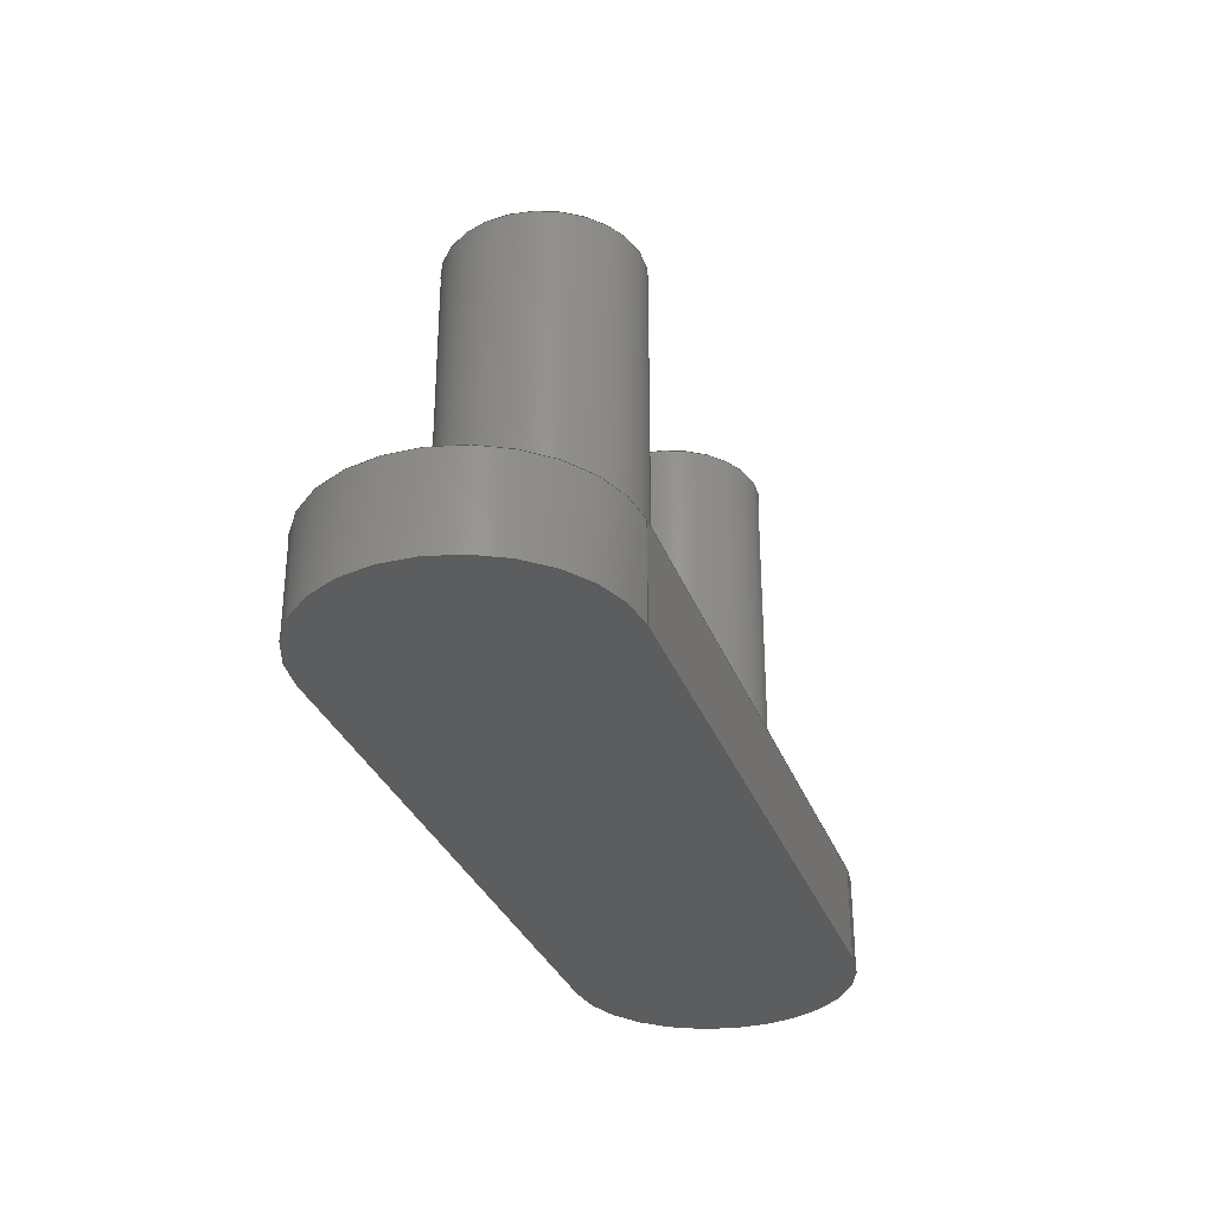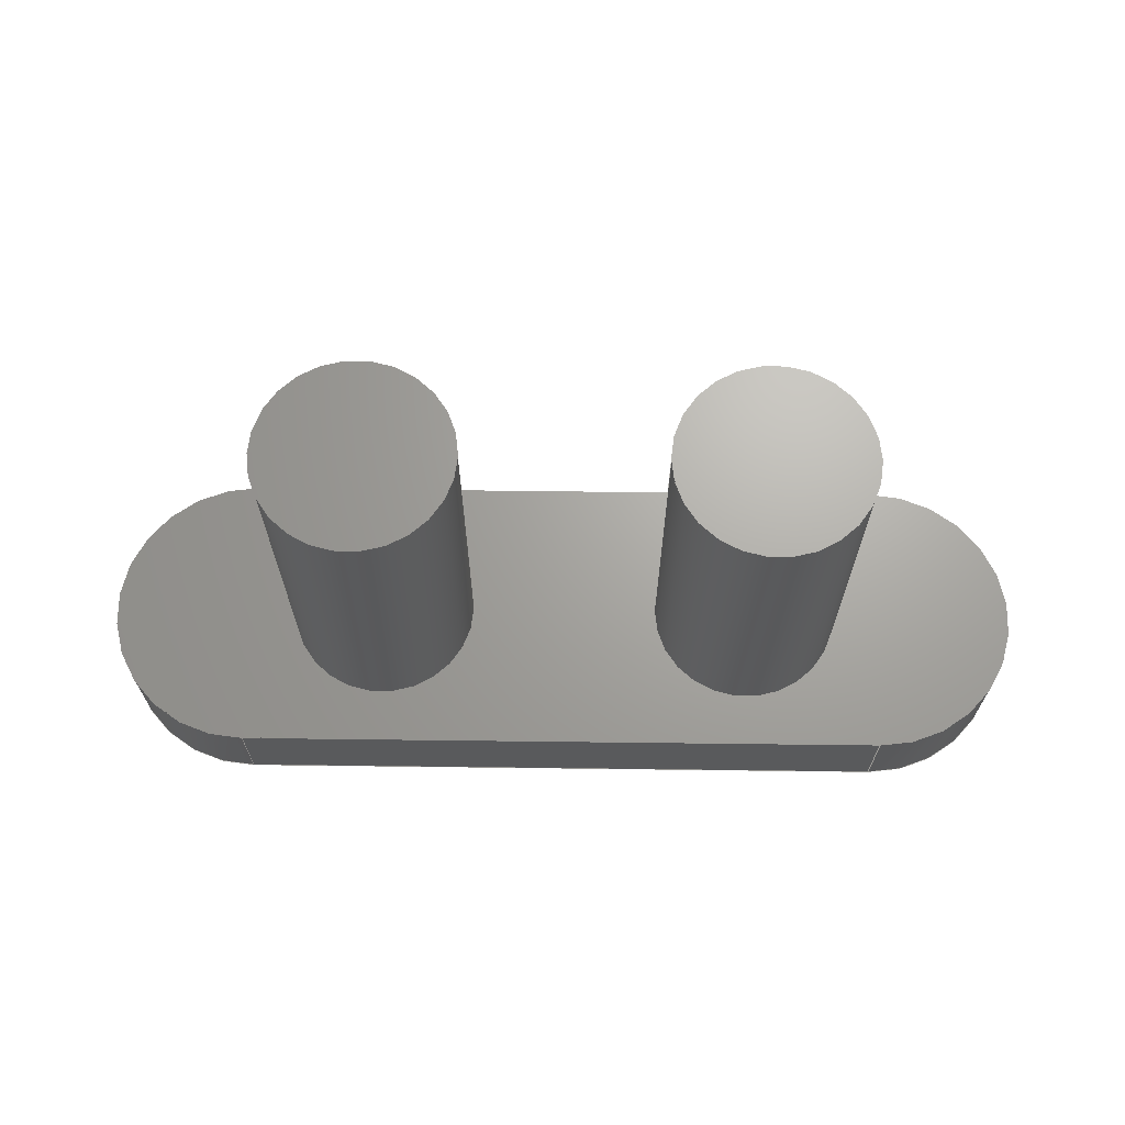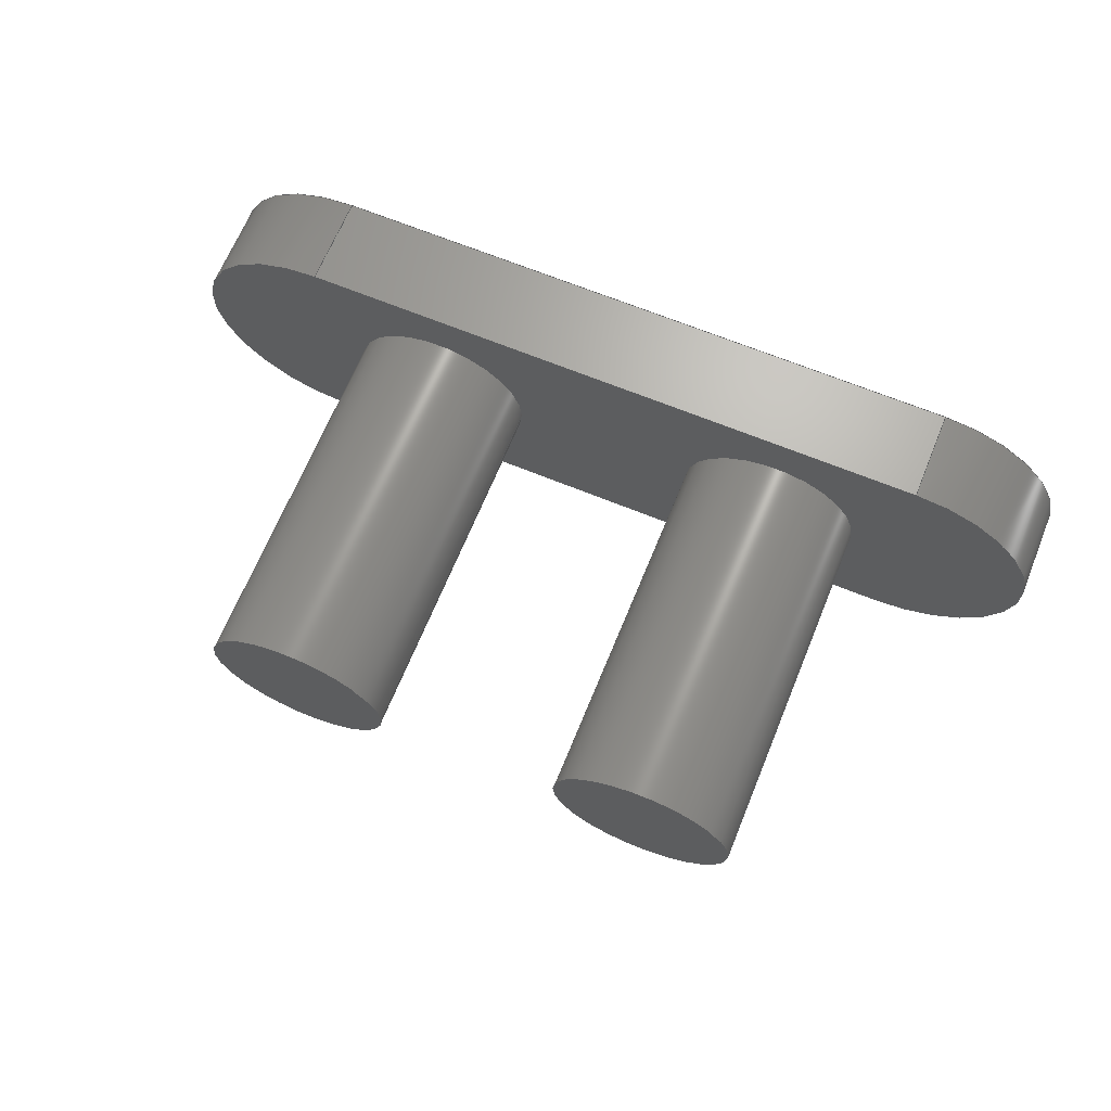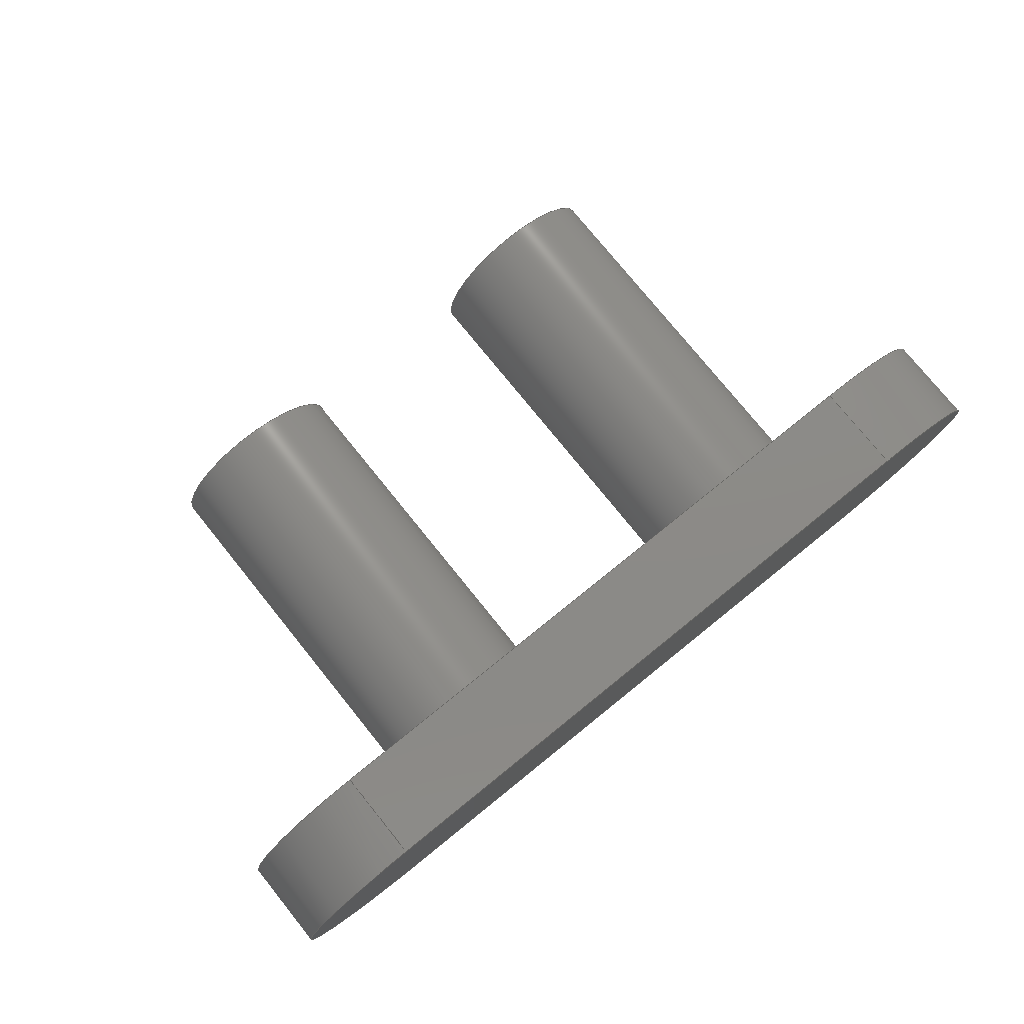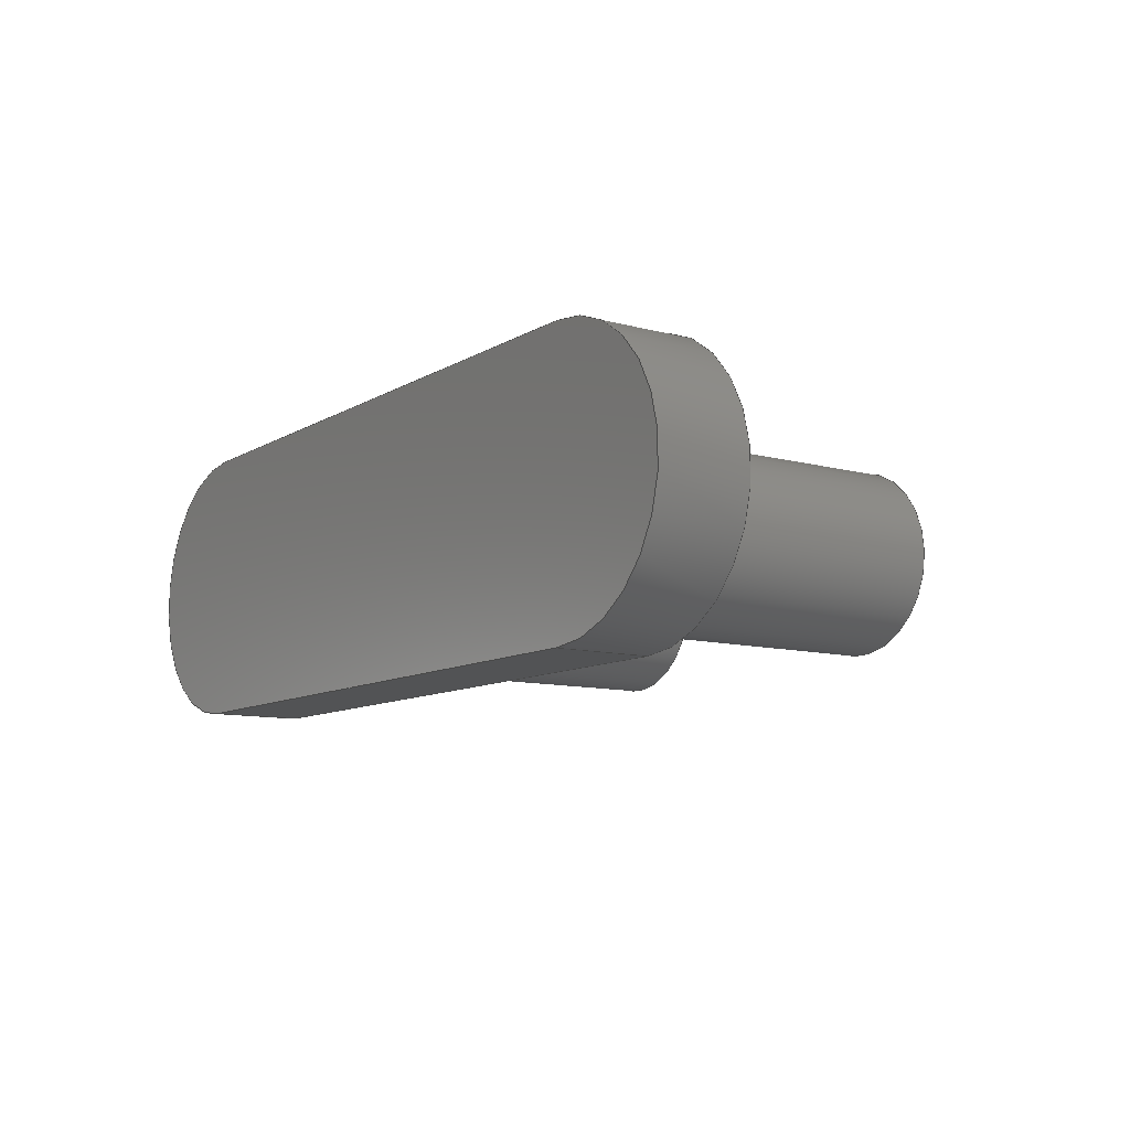
<metadata>
{"format":"step","ext":"step","renderer":"f3d","projection":"perspective","resolution":1024,"background":"white","views":[{"elev":-31.5,"azim":-71.6,"up":"+Z"},{"elev":67.5,"azim":-179.3,"up":"+Z"},{"elev":67.4,"azim":22.3,"up":"+Y"},{"elev":77.1,"azim":141.1,"up":"+Y"},{"elev":-10.0,"azim":-124.6,"up":"+Y"}]}
</metadata>
<code>
ISO-10303-21;
DATA;
#1=MECHANICAL_DESIGN_GEOMETRIC_PRESENTATION_REPRESENTATION('',(#4),#268);
#2=SHAPE_REPRESENTATION_RELATIONSHIP('SRR','None',#275,#3);
#3=ADVANCED_BREP_SHAPE_REPRESENTATION('',(#5),#267);
#4=STYLED_ITEM('',(#284),#5);
#5=MANIFOLD_SOLID_BREP('Body1',#144);
#6=FACE_BOUND('',#33,.T.);
#7=FACE_BOUND('',#34,.T.);
#8=PLANE('',#161);
#9=PLANE('',#165);
#10=PLANE('',#166);
#11=PLANE('',#170);
#12=PLANE('',#174);
#13=PLANE('',#175);
#14=FACE_OUTER_BOUND('',#24,.T.);
#15=FACE_OUTER_BOUND('',#25,.T.);
#16=FACE_OUTER_BOUND('',#26,.T.);
#17=FACE_OUTER_BOUND('',#27,.T.);
#18=FACE_OUTER_BOUND('',#28,.T.);
#19=FACE_OUTER_BOUND('',#29,.T.);
#20=FACE_OUTER_BOUND('',#30,.T.);
#21=FACE_OUTER_BOUND('',#31,.T.);
#22=FACE_OUTER_BOUND('',#32,.T.);
#23=FACE_OUTER_BOUND('',#35,.T.);
#24=EDGE_LOOP('',(#94,#95,#96,#97));
#25=EDGE_LOOP('',(#98));
#26=EDGE_LOOP('',(#99,#100,#101,#102));
#27=EDGE_LOOP('',(#103));
#28=EDGE_LOOP('',(#104,#105,#106,#107));
#29=EDGE_LOOP('',(#108,#109,#110,#111));
#30=EDGE_LOOP('',(#112,#113,#114,#115));
#31=EDGE_LOOP('',(#116,#117,#118,#119));
#32=EDGE_LOOP('',(#120,#121,#122,#123));
#33=EDGE_LOOP('',(#124));
#34=EDGE_LOOP('',(#125));
#35=EDGE_LOOP('',(#126,#127,#128,#129));
#36=LINE('',#229,#46);
#37=LINE('',#236,#47);
#38=LINE('',#242,#48);
#39=LINE('',#244,#49);
#40=LINE('',#246,#50);
#41=LINE('',#247,#51);
#42=LINE('',#253,#52);
#43=LINE('',#256,#53);
#44=LINE('',#258,#54);
#45=LINE('',#259,#55);
#46=VECTOR('',#182,0.1);
#47=VECTOR('',#191,0.1);
#48=VECTOR('',#198,1);
#49=VECTOR('',#199,1);
#50=VECTOR('',#200,1);
#51=VECTOR('',#201,1);
#52=VECTOR('',#208,1);
#53=VECTOR('',#211,1);
#54=VECTOR('',#212,1);
#55=VECTOR('',#213,1);
#56=CIRCLE('',#159,0.1);
#57=CIRCLE('',#160,0.1);
#58=CIRCLE('',#163,0.1);
#59=CIRCLE('',#164,0.1);
#60=CIRCLE('',#168,0.15);
#61=CIRCLE('',#169,0.15);
#62=CIRCLE('',#172,0.15);
#63=CIRCLE('',#173,0.15);
#64=VERTEX_POINT('',#226);
#65=VERTEX_POINT('',#228);
#66=VERTEX_POINT('',#233);
#67=VERTEX_POINT('',#235);
#68=VERTEX_POINT('',#240);
#69=VERTEX_POINT('',#241);
#70=VERTEX_POINT('',#243);
#71=VERTEX_POINT('',#245);
#72=VERTEX_POINT('',#249);
#73=VERTEX_POINT('',#251);
#74=VERTEX_POINT('',#255);
#75=VERTEX_POINT('',#257);
#76=EDGE_CURVE('',#64,#64,#56,.T.);
#77=EDGE_CURVE('',#64,#65,#36,.T.);
#78=EDGE_CURVE('',#65,#65,#57,.T.);
#79=EDGE_CURVE('',#66,#66,#58,.T.);
#80=EDGE_CURVE('',#66,#67,#37,.T.);
#81=EDGE_CURVE('',#67,#67,#59,.T.);
#82=EDGE_CURVE('',#68,#69,#38,.T.);
#83=EDGE_CURVE('',#68,#70,#39,.T.);
#84=EDGE_CURVE('',#71,#70,#40,.T.);
#85=EDGE_CURVE('',#69,#71,#41,.T.);
#86=EDGE_CURVE('',#72,#69,#60,.T.);
#87=EDGE_CURVE('',#73,#71,#61,.T.);
#88=EDGE_CURVE('',#72,#73,#42,.T.);
#89=EDGE_CURVE('',#74,#72,#43,.T.);
#90=EDGE_CURVE('',#75,#73,#44,.T.);
#91=EDGE_CURVE('',#74,#75,#45,.T.);
#92=EDGE_CURVE('',#68,#74,#62,.T.);
#93=EDGE_CURVE('',#70,#75,#63,.T.);
#94=ORIENTED_EDGE('',*,*,#76,.F.);
#95=ORIENTED_EDGE('',*,*,#77,.T.);
#96=ORIENTED_EDGE('',*,*,#78,.F.);
#97=ORIENTED_EDGE('',*,*,#77,.F.);
#98=ORIENTED_EDGE('',*,*,#76,.T.);
#99=ORIENTED_EDGE('',*,*,#79,.F.);
#100=ORIENTED_EDGE('',*,*,#80,.T.);
#101=ORIENTED_EDGE('',*,*,#81,.F.);
#102=ORIENTED_EDGE('',*,*,#80,.F.);
#103=ORIENTED_EDGE('',*,*,#79,.T.);
#104=ORIENTED_EDGE('',*,*,#82,.F.);
#105=ORIENTED_EDGE('',*,*,#83,.T.);
#106=ORIENTED_EDGE('',*,*,#84,.F.);
#107=ORIENTED_EDGE('',*,*,#85,.F.);
#108=ORIENTED_EDGE('',*,*,#86,.T.);
#109=ORIENTED_EDGE('',*,*,#85,.T.);
#110=ORIENTED_EDGE('',*,*,#87,.F.);
#111=ORIENTED_EDGE('',*,*,#88,.F.);
#112=ORIENTED_EDGE('',*,*,#89,.T.);
#113=ORIENTED_EDGE('',*,*,#88,.T.);
#114=ORIENTED_EDGE('',*,*,#90,.F.);
#115=ORIENTED_EDGE('',*,*,#91,.F.);
#116=ORIENTED_EDGE('',*,*,#92,.T.);
#117=ORIENTED_EDGE('',*,*,#91,.T.);
#118=ORIENTED_EDGE('',*,*,#93,.F.);
#119=ORIENTED_EDGE('',*,*,#83,.F.);
#120=ORIENTED_EDGE('',*,*,#93,.T.);
#121=ORIENTED_EDGE('',*,*,#90,.T.);
#122=ORIENTED_EDGE('',*,*,#87,.T.);
#123=ORIENTED_EDGE('',*,*,#84,.T.);
#124=ORIENTED_EDGE('',*,*,#78,.T.);
#125=ORIENTED_EDGE('',*,*,#81,.T.);
#126=ORIENTED_EDGE('',*,*,#92,.F.);
#127=ORIENTED_EDGE('',*,*,#82,.T.);
#128=ORIENTED_EDGE('',*,*,#86,.F.);
#129=ORIENTED_EDGE('',*,*,#89,.F.);
#130=CYLINDRICAL_SURFACE('',#158,0.1);
#131=CYLINDRICAL_SURFACE('',#162,0.1);
#132=CYLINDRICAL_SURFACE('',#167,0.15);
#133=CYLINDRICAL_SURFACE('',#171,0.15);
#134=ADVANCED_FACE('',(#14),#130,.T.);
#135=ADVANCED_FACE('',(#15),#8,.T.);
#136=ADVANCED_FACE('',(#16),#131,.T.);
#137=ADVANCED_FACE('',(#17),#9,.T.);
#138=ADVANCED_FACE('',(#18),#10,.T.);
#139=ADVANCED_FACE('',(#19),#132,.T.);
#140=ADVANCED_FACE('',(#20),#11,.T.);
#141=ADVANCED_FACE('',(#21),#133,.T.);
#142=ADVANCED_FACE('',(#22,#6,#7),#12,.T.);
#143=ADVANCED_FACE('',(#23),#13,.F.);
#144=CLOSED_SHELL('',(#134,#135,#136,#137,#138,#139,#140,#141,#142,#143));
#145=DERIVED_UNIT_ELEMENT(#147,1);
#146=DERIVED_UNIT_ELEMENT(#270,3);
#147=(
MASS_UNIT()
NAMED_UNIT(*)
SI_UNIT(.KILO.,.GRAM.)
);
#148=DERIVED_UNIT((#145,#146));
#149=MEASURE_REPRESENTATION_ITEM('density measure',
POSITIVE_RATIO_MEASURE(7850),#148);
#150=PROPERTY_DEFINITION_REPRESENTATION(#155,#152);
#151=PROPERTY_DEFINITION_REPRESENTATION(#156,#153);
#152=REPRESENTATION('material name',(#154),#267);
#153=REPRESENTATION('density',(#149),#267);
#154=DESCRIPTIVE_REPRESENTATION_ITEM('Steel','Steel');
#155=PROPERTY_DEFINITION('material property','material name',#277);
#156=PROPERTY_DEFINITION('material property','density of part',#277);
#157=AXIS2_PLACEMENT_3D('placement',#224,#176,#177);
#158=AXIS2_PLACEMENT_3D('',#225,#178,#179);
#159=AXIS2_PLACEMENT_3D('',#227,#180,#181);
#160=AXIS2_PLACEMENT_3D('',#230,#183,#184);
#161=AXIS2_PLACEMENT_3D('',#231,#185,#186);
#162=AXIS2_PLACEMENT_3D('',#232,#187,#188);
#163=AXIS2_PLACEMENT_3D('',#234,#189,#190);
#164=AXIS2_PLACEMENT_3D('',#237,#192,#193);
#165=AXIS2_PLACEMENT_3D('',#238,#194,#195);
#166=AXIS2_PLACEMENT_3D('',#239,#196,#197);
#167=AXIS2_PLACEMENT_3D('',#248,#202,#203);
#168=AXIS2_PLACEMENT_3D('',#250,#204,#205);
#169=AXIS2_PLACEMENT_3D('',#252,#206,#207);
#170=AXIS2_PLACEMENT_3D('',#254,#209,#210);
#171=AXIS2_PLACEMENT_3D('',#260,#214,#215);
#172=AXIS2_PLACEMENT_3D('',#261,#216,#217);
#173=AXIS2_PLACEMENT_3D('',#262,#218,#219);
#174=AXIS2_PLACEMENT_3D('',#263,#220,#221);
#175=AXIS2_PLACEMENT_3D('',#264,#222,#223);
#176=DIRECTION('axis',(0,0,1));
#177=DIRECTION('refdir',(1,0,0));
#178=DIRECTION('center_axis',(0,0,1));
#179=DIRECTION('ref_axis',(-1,0,0));
#180=DIRECTION('center_axis',(0,0,1));
#181=DIRECTION('ref_axis',(-1,0,0));
#182=DIRECTION('',(0,0,-1));
#183=DIRECTION('center_axis',(0,0,-1));
#184=DIRECTION('ref_axis',(-1,0,0));
#185=DIRECTION('center_axis',(0,0,1));
#186=DIRECTION('ref_axis',(-1,0,0));
#187=DIRECTION('center_axis',(0,0,1));
#188=DIRECTION('ref_axis',(-1,0,0));
#189=DIRECTION('center_axis',(0,0,1));
#190=DIRECTION('ref_axis',(-1,0,0));
#191=DIRECTION('',(0,0,-1));
#192=DIRECTION('center_axis',(0,0,-1));
#193=DIRECTION('ref_axis',(-1,0,0));
#194=DIRECTION('center_axis',(0,0,1));
#195=DIRECTION('ref_axis',(-1,0,0));
#196=DIRECTION('center_axis',(0,1,0));
#197=DIRECTION('ref_axis',(-1,0,0));
#198=DIRECTION('',(1,0,0));
#199=DIRECTION('',(0,0,1));
#200=DIRECTION('',(-1,0,0));
#201=DIRECTION('',(0,0,1));
#202=DIRECTION('center_axis',(0,0,1));
#203=DIRECTION('ref_axis',(0,-1,0));
#204=DIRECTION('center_axis',(0,0,1));
#205=DIRECTION('ref_axis',(0,-1,0));
#206=DIRECTION('center_axis',(0,0,1));
#207=DIRECTION('ref_axis',(0,-1,0));
#208=DIRECTION('',(0,0,1));
#209=DIRECTION('center_axis',(0,-1,0));
#210=DIRECTION('ref_axis',(1,0,0));
#211=DIRECTION('',(1,0,0));
#212=DIRECTION('',(1,0,0));
#213=DIRECTION('',(0,0,1));
#214=DIRECTION('center_axis',(0,0,1));
#215=DIRECTION('ref_axis',(0,1,0));
#216=DIRECTION('center_axis',(0,0,1));
#217=DIRECTION('ref_axis',(0,1,0));
#218=DIRECTION('center_axis',(0,0,1));
#219=DIRECTION('ref_axis',(0,1,0));
#220=DIRECTION('center_axis',(0,0,1));
#221=DIRECTION('ref_axis',(1,0,0));
#222=DIRECTION('center_axis',(0,0,1));
#223=DIRECTION('ref_axis',(1,0,0));
#224=CARTESIAN_POINT('',(0,0,0));
#225=CARTESIAN_POINT('Origin',(2.15,3.245,0.1));
#226=CARTESIAN_POINT('',(2.25,3.245,0.5));
#227=CARTESIAN_POINT('Origin',(2.15,3.245,0.5));
#228=CARTESIAN_POINT('',(2.25,3.245,0.1));
#229=CARTESIAN_POINT('',(2.25,3.245,0.1));
#230=CARTESIAN_POINT('Origin',(2.15,3.245,0.1));
#231=CARTESIAN_POINT('Origin',(2.15,3.245,0.5));
#232=CARTESIAN_POINT('Origin',(1.746,3.246,0.1));
#233=CARTESIAN_POINT('',(1.846,3.246,0.5));
#234=CARTESIAN_POINT('Origin',(1.746,3.246,0.5));
#235=CARTESIAN_POINT('',(1.846,3.246,0.1));
#236=CARTESIAN_POINT('',(1.846,3.246,0.1));
#237=CARTESIAN_POINT('Origin',(1.746,3.246,0.1));
#238=CARTESIAN_POINT('Origin',(1.746,3.246,0.5));
#239=CARTESIAN_POINT('Origin',(2.3,3.4,0));
#240=CARTESIAN_POINT('',(1.6,3.4,0));
#241=CARTESIAN_POINT('',(2.3,3.4,0));
#242=CARTESIAN_POINT('',(1.6,3.4,0));
#243=CARTESIAN_POINT('',(1.6,3.4,0.1));
#244=CARTESIAN_POINT('',(1.6,3.4,0));
#245=CARTESIAN_POINT('',(2.3,3.4,0.1));
#246=CARTESIAN_POINT('',(1.6,3.4,0.1));
#247=CARTESIAN_POINT('',(2.3,3.4,0));
#248=CARTESIAN_POINT('Origin',(2.3,3.25,0));
#249=CARTESIAN_POINT('',(2.3,3.1,0));
#250=CARTESIAN_POINT('Origin',(2.3,3.25,0));
#251=CARTESIAN_POINT('',(2.3,3.1,0.1));
#252=CARTESIAN_POINT('Origin',(2.3,3.25,0.1));
#253=CARTESIAN_POINT('',(2.3,3.1,0));
#254=CARTESIAN_POINT('Origin',(1.6,3.1,0));
#255=CARTESIAN_POINT('',(1.6,3.1,0));
#256=CARTESIAN_POINT('',(1.6,3.1,0));
#257=CARTESIAN_POINT('',(1.6,3.1,0.1));
#258=CARTESIAN_POINT('',(1.6,3.1,0.1));
#259=CARTESIAN_POINT('',(1.6,3.1,0));
#260=CARTESIAN_POINT('Origin',(1.6,3.25,0));
#261=CARTESIAN_POINT('Origin',(1.6,3.25,0));
#262=CARTESIAN_POINT('Origin',(1.6,3.25,0.1));
#263=CARTESIAN_POINT('Origin',(1.95,3.25,0.1));
#264=CARTESIAN_POINT('Origin',(1.95,3.25,0));
#265=UNCERTAINTY_MEASURE_WITH_UNIT(LENGTH_MEASURE(0.001),#269,
'DISTANCE_ACCURACY_VALUE',
'Maximum model space distance between geometric entities at asserted c
onnectivities');
#266=UNCERTAINTY_MEASURE_WITH_UNIT(LENGTH_MEASURE(0.001),#269,
'DISTANCE_ACCURACY_VALUE',
'Maximum model space distance between geometric entities at asserted c
onnectivities');
#267=(
GEOMETRIC_REPRESENTATION_CONTEXT(3)
GLOBAL_UNCERTAINTY_ASSIGNED_CONTEXT((#265))
GLOBAL_UNIT_ASSIGNED_CONTEXT((#269,#271,#272))
REPRESENTATION_CONTEXT('','3D')
);
#268=(
GEOMETRIC_REPRESENTATION_CONTEXT(3)
GLOBAL_UNCERTAINTY_ASSIGNED_CONTEXT((#266))
GLOBAL_UNIT_ASSIGNED_CONTEXT((#269,#271,#272))
REPRESENTATION_CONTEXT('','3D')
);
#269=(
LENGTH_UNIT()
NAMED_UNIT(*)
SI_UNIT(.CENTI.,.METRE.)
);
#270=(
LENGTH_UNIT()
NAMED_UNIT(*)
SI_UNIT($,.METRE.)
);
#271=(
NAMED_UNIT(*)
PLANE_ANGLE_UNIT()
SI_UNIT($,.RADIAN.)
);
#272=(
NAMED_UNIT(*)
SI_UNIT($,.STERADIAN.)
SOLID_ANGLE_UNIT()
);
#273=SHAPE_DEFINITION_REPRESENTATION(#274,#275);
#274=PRODUCT_DEFINITION_SHAPE('',$,#277);
#275=SHAPE_REPRESENTATION('',(#157),#267);
#276=PRODUCT_DEFINITION_CONTEXT('part definition',#281,'design');
#277=PRODUCT_DEFINITION('Untitled','Untitled',#278,#276);
#278=PRODUCT_DEFINITION_FORMATION('',$,#283);
#279=PRODUCT_RELATED_PRODUCT_CATEGORY('Untitled','Untitled',(#283));
#280=APPLICATION_PROTOCOL_DEFINITION('international standard',
'automotive_design',2009,#281);
#281=APPLICATION_CONTEXT(
'Core Data for Automotive Mechanical Design Process');
#282=PRODUCT_CONTEXT('part definition',#281,'mechanical');
#283=PRODUCT('Untitled','Untitled',$,(#282));
#284=PRESENTATION_STYLE_ASSIGNMENT((#285));
#285=SURFACE_STYLE_USAGE(.BOTH.,#286);
#286=SURFACE_SIDE_STYLE('',(#287));
#287=SURFACE_STYLE_FILL_AREA(#288);
#288=FILL_AREA_STYLE('Steel - Satin',(#289));
#289=FILL_AREA_STYLE_COLOUR('Steel - Satin',#290);
#290=COLOUR_RGB('Steel - Satin',0.6275,0.6275,0.6275);
ENDSEC;
END-ISO-10303-21;

</code>
